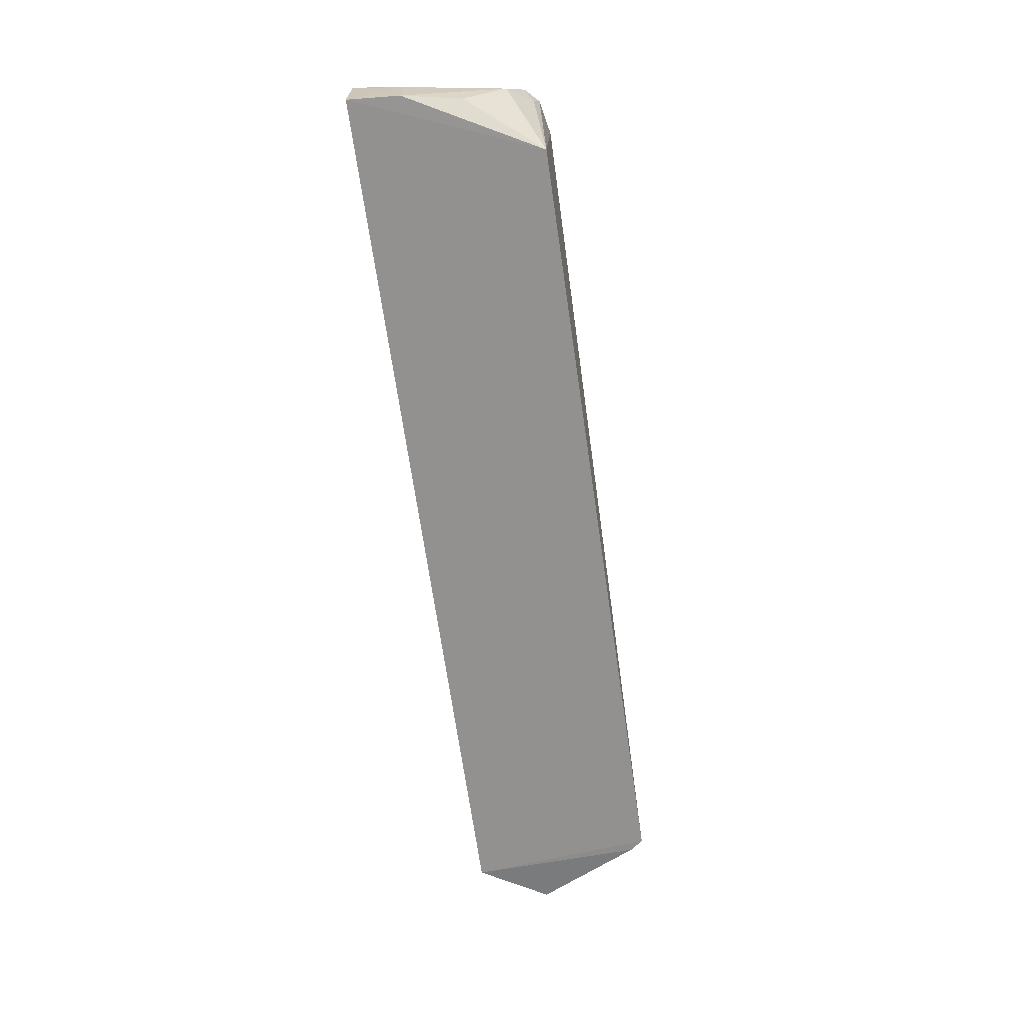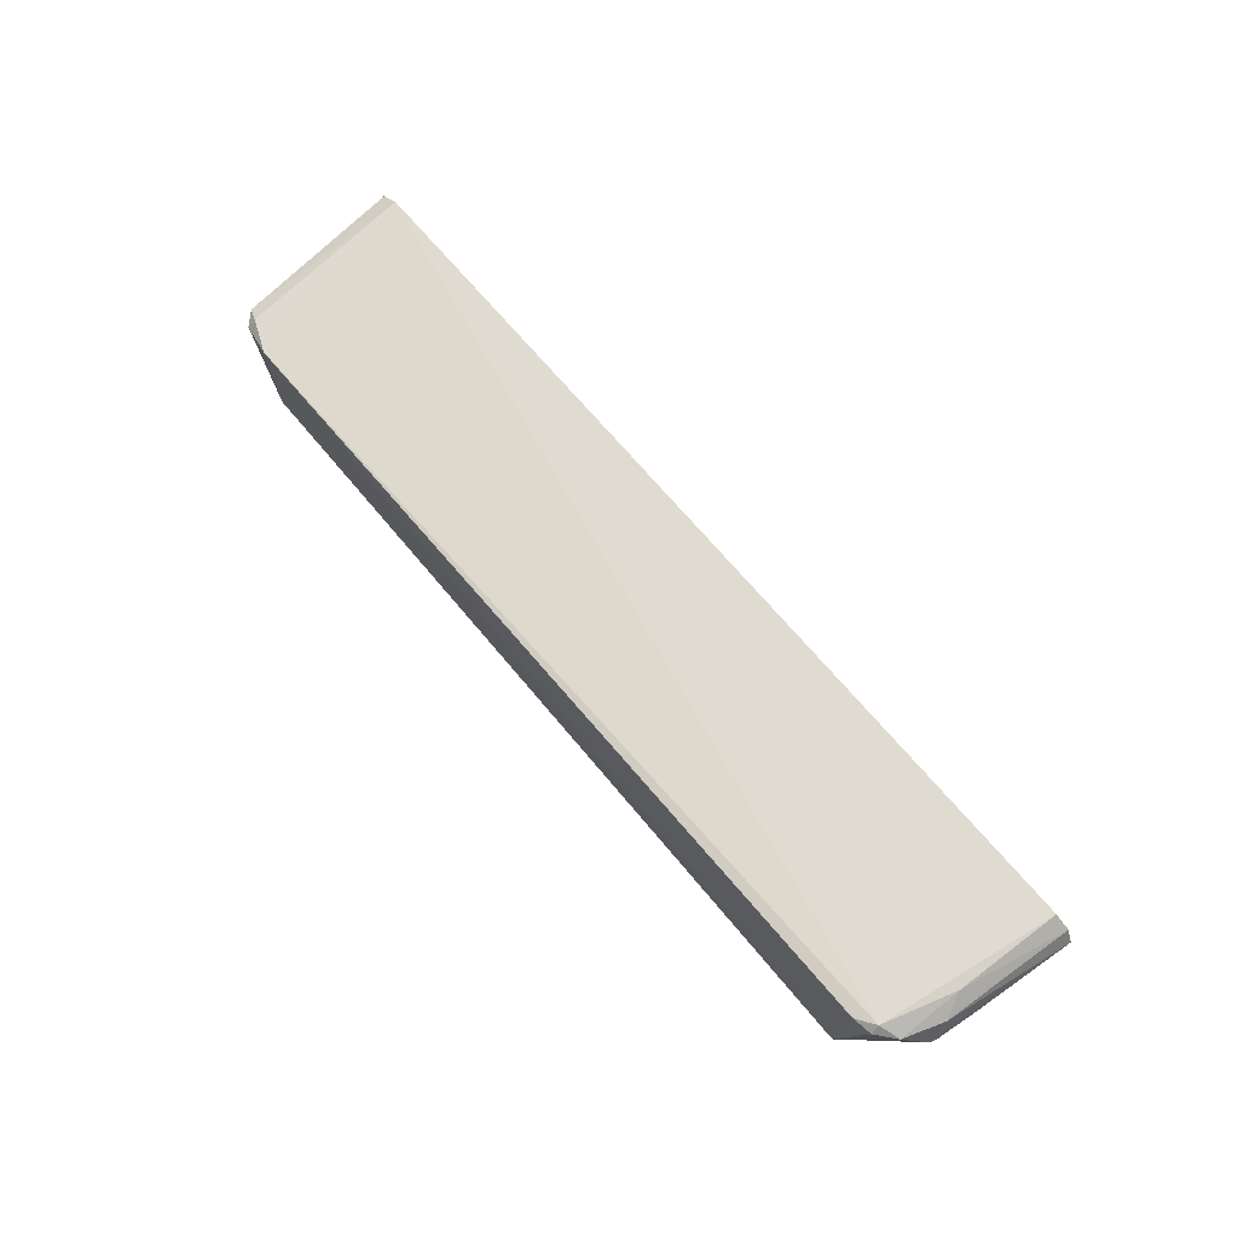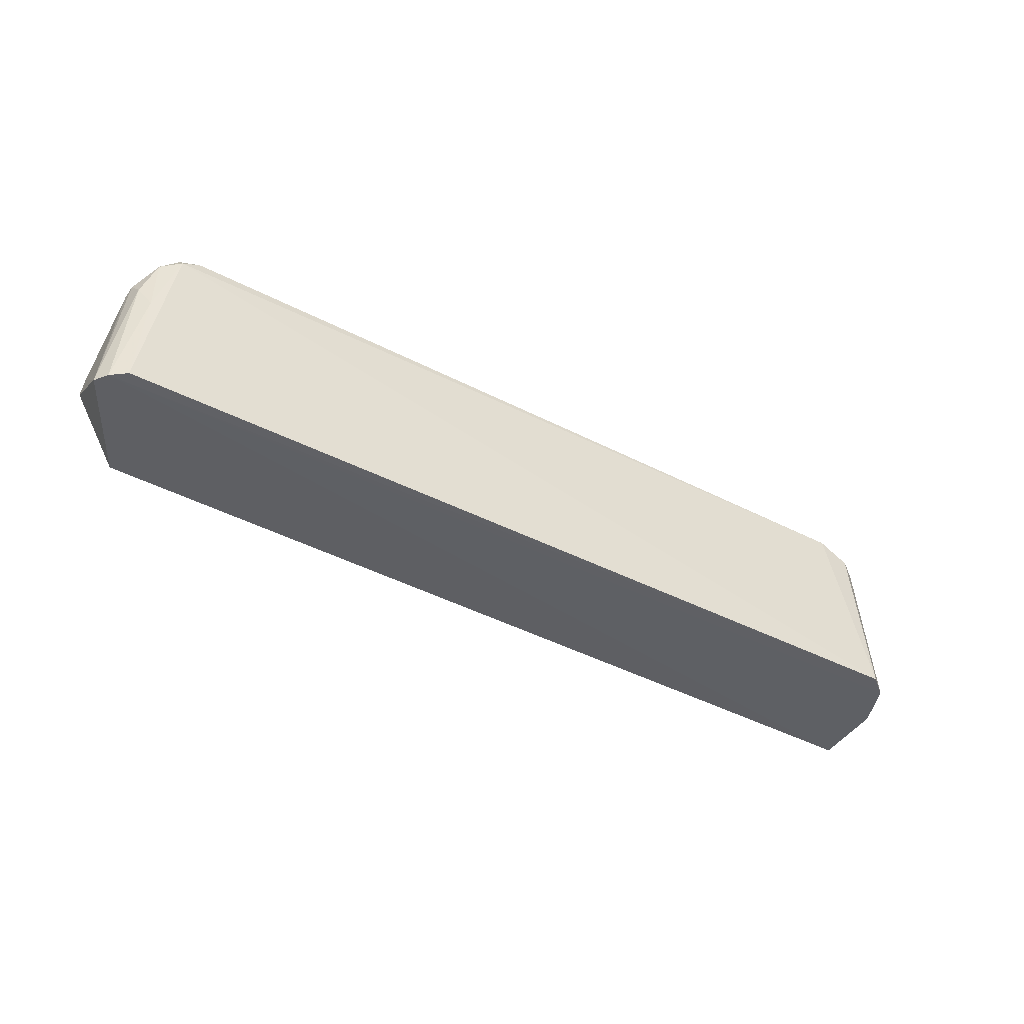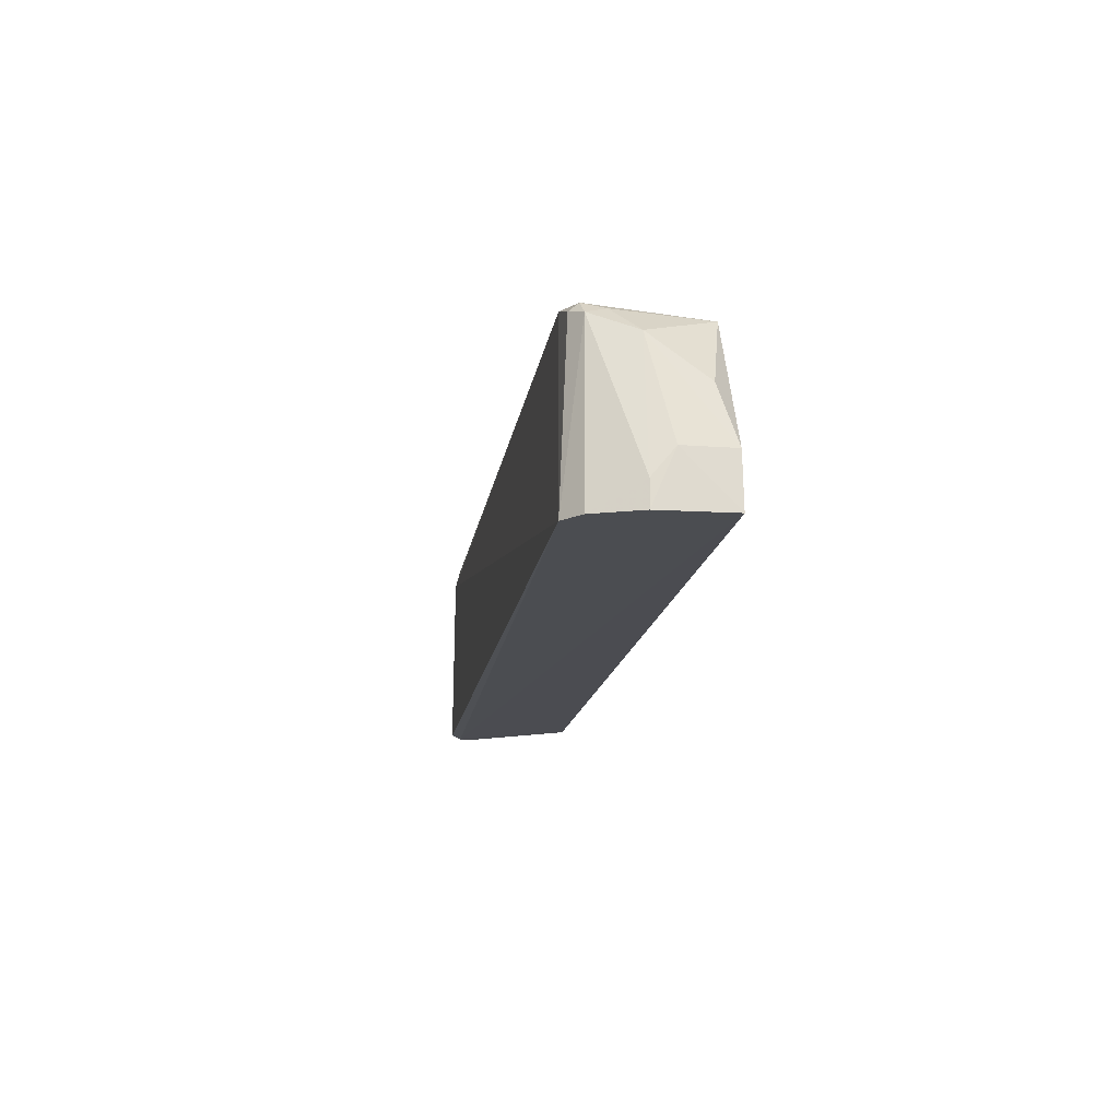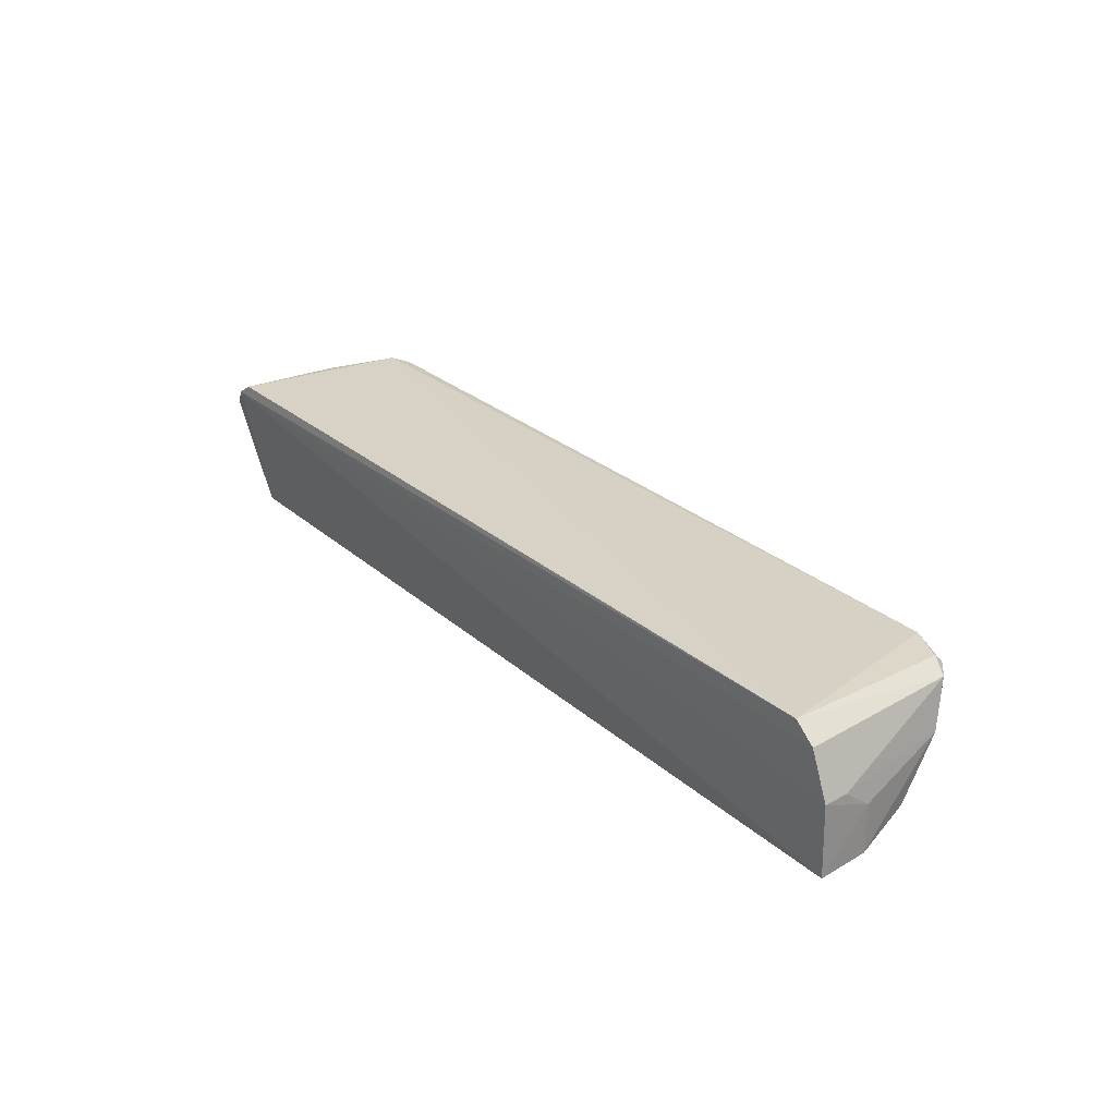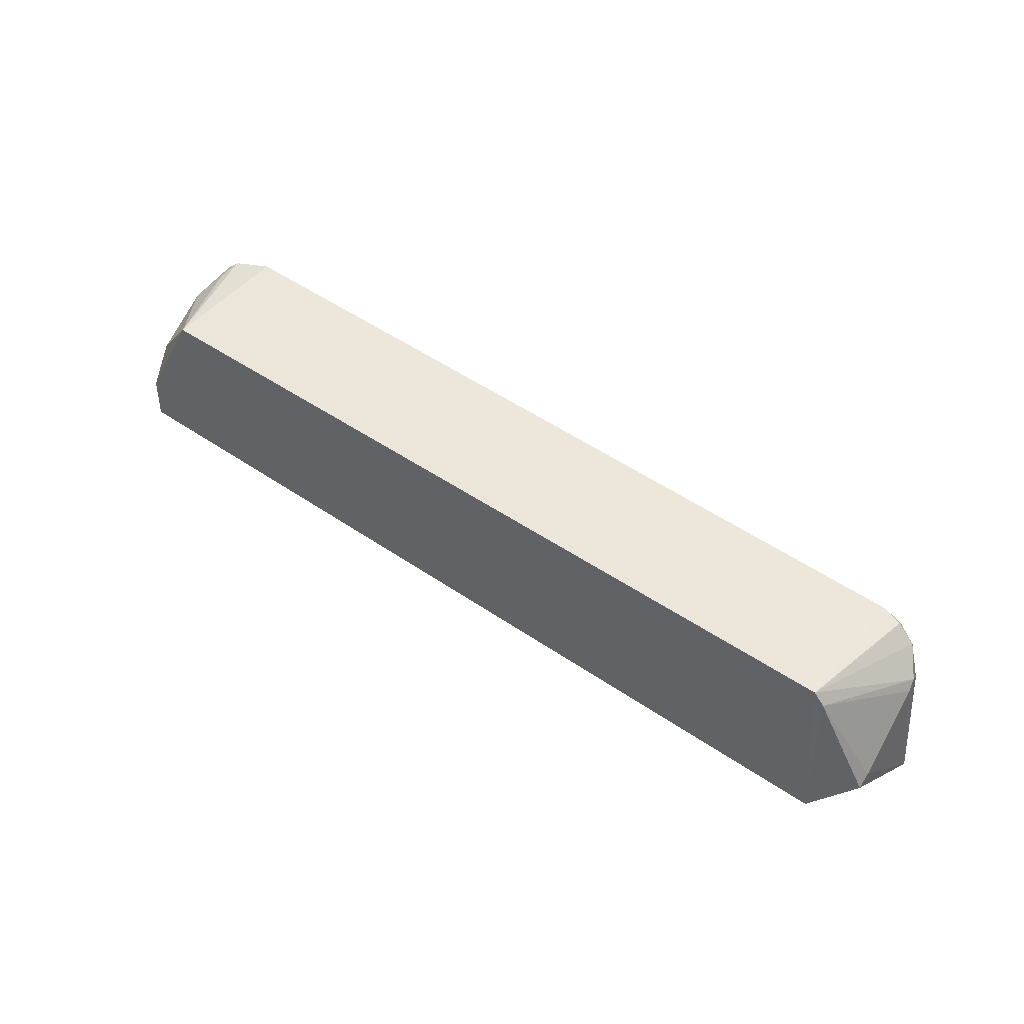
<metadata>
{"format":"obj","ext":"obj","renderer":"f3d","projection":"perspective","resolution":1024,"background":"white","views":[{"elev":-66.1,"azim":97.8,"up":"+Z"},{"elev":70.2,"azim":-130.4,"up":"+Z"},{"elev":-42.9,"azim":-31.8,"up":"+Y"},{"elev":-15.8,"azim":81.3,"up":"+Y"},{"elev":27.9,"azim":52.4,"up":"+Z"},{"elev":51.2,"azim":-143.4,"up":"+Y"}]}
</metadata>
<code>
v 0.266 0.07954 0.47
v 0.278 0.07945 0.4021
v 0.25 0.1852 0.4695
v -0.2348 0.1888 0.4748
v -0.2763 0.07972 0.4607
v -0.2324 0.1903 0.4016
v 0.2538 0.07968 0.4797
v 0.2757 0.1099 0.4306
v -0.2712 0.07884 0.4692
v 0.2355 0.1862 0.4016
v 0.229 0.1892 0.4759
v -0.2668 0.1654 0.4584
v -0.2429 0.08056 0.4014
v 0.2581 0.1773 0.4685
v 0.2768 0.07941 0.4436
v -0.2621 0.07976 0.4755
v 0.2682 0.1433 0.4115
v -0.2455 0.182 0.4763
v -0.265 0.1542 0.4685
v -0.27 0.1214 0.4057
v 0.2487 0.1808 0.4748
v 0.2528 0.182 0.4571
v 0.2757 0.09448 0.4433
v 0.2761 0.1098 0.4022
v 0.2647 0.1674 0.4431
v -0.2463 0.1867 0.4725
v -0.2584 0.1404 0.4748
v -0.2386 0.1825 0.4018
v -0.2679 0.1609 0.4532
v -0.257 0.1775 0.4706
v -0.2701 0.1274 0.4128
f 9 1 7
f 11 6 4
f 11 10 6
f 11 3 10
f 13 9 5
f 13 2 9
f 13 10 2
f 13 6 10
f 14 7 1
f 15 2 8
f 15 9 2
f 15 1 9
f 16 9 7
f 18 11 4
f 18 7 11
f 18 16 7
f 19 12 5
f 19 5 9
f 20 13 5
f 21 11 7
f 21 7 14
f 21 14 3
f 21 3 11
f 22 10 3
f 22 3 14
f 23 14 1
f 23 1 15
f 23 15 8
f 24 8 2
f 24 2 10
f 24 10 17
f 25 24 17
f 25 8 24
f 25 23 8
f 25 14 23
f 25 22 14
f 25 17 10
f 25 10 22
f 26 18 4
f 26 4 6
f 27 19 9
f 27 9 16
f 27 16 18
f 28 12 6
f 28 6 13
f 28 13 20
f 29 5 12
f 29 12 28
f 30 26 6
f 30 6 12
f 30 12 19
f 30 18 26
f 30 27 18
f 30 19 27
f 31 20 5
f 31 5 29
f 31 29 28
f 31 28 20

</code>
